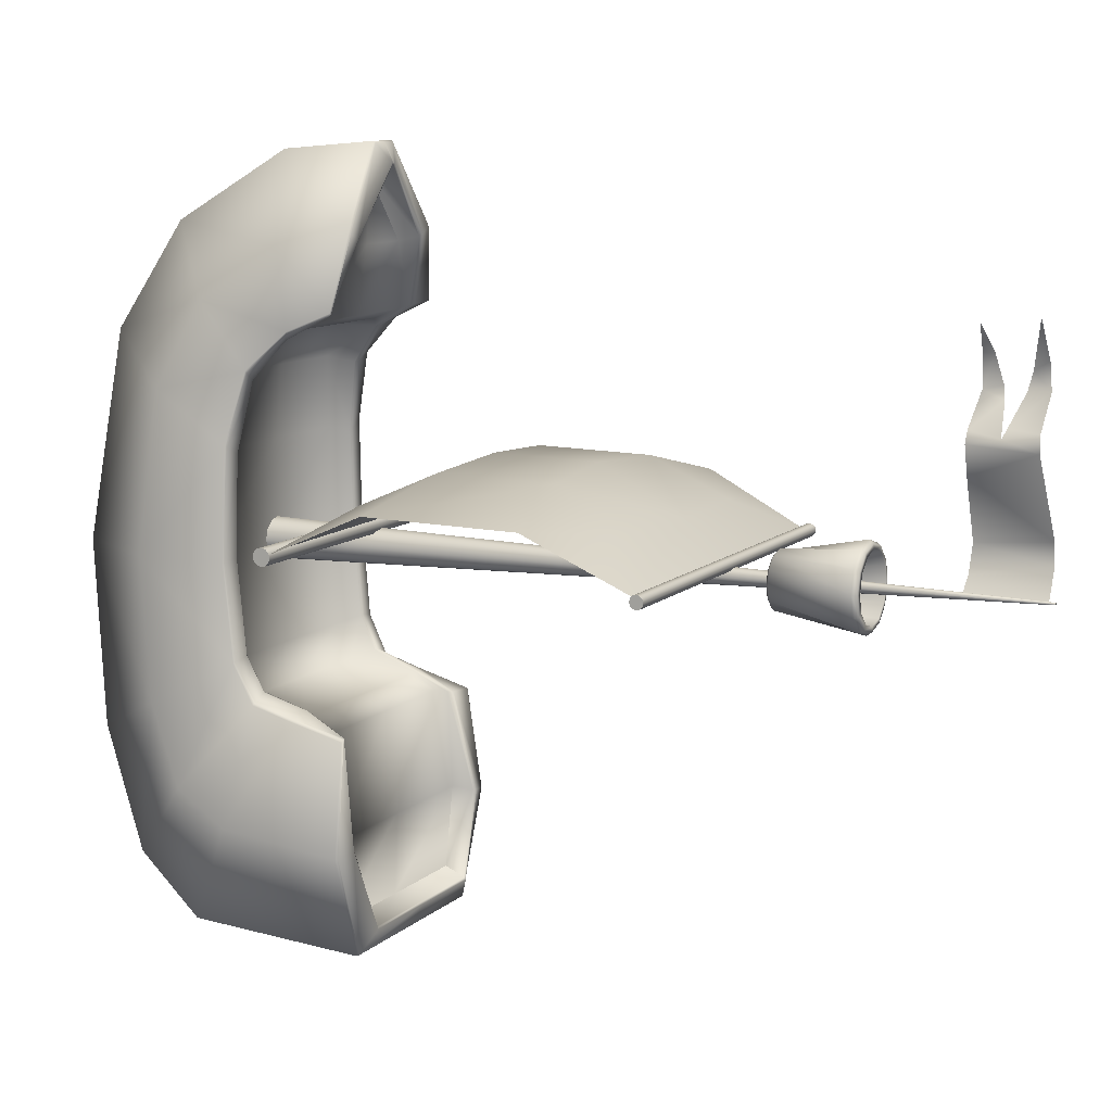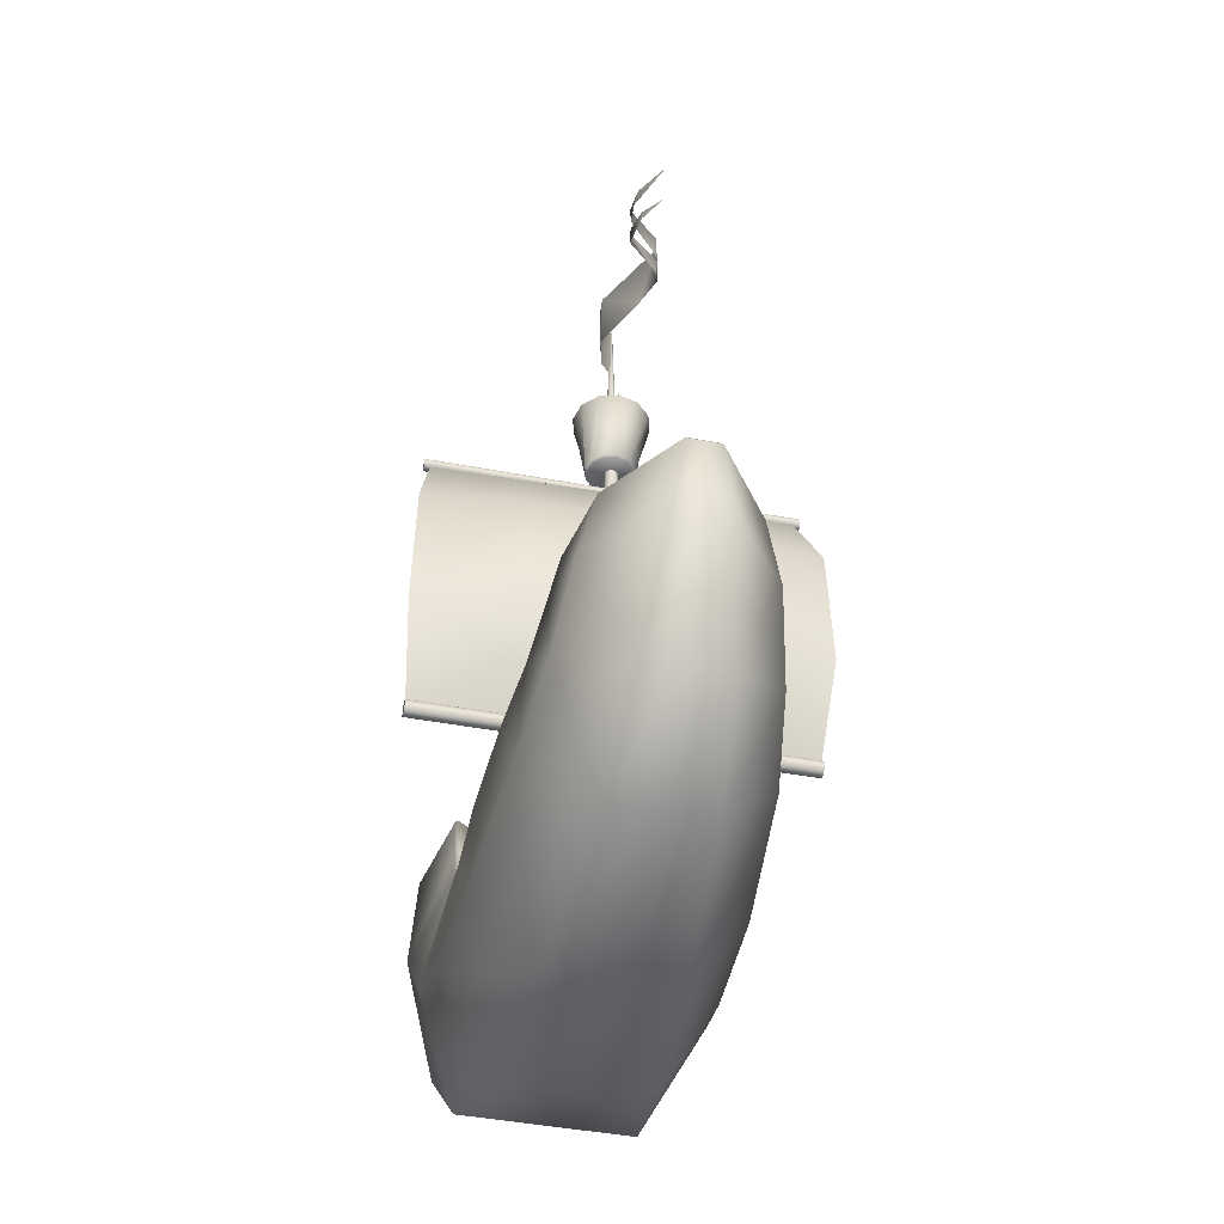
<metadata>
{"format":"obj","ext":"obj","renderer":"f3d","projection":"perspective","resolution":1024,"background":"white","views":[{"elev":10.1,"azim":116.0,"up":"+Z"},{"elev":-46.7,"azim":-12.0,"up":"+Y"}]}
</metadata>
<code>
o Ship
v 0.06781 -0.1142 0.2661
v -0.06781 -0.1142 0.2661
v 0.1051 -0.127 -0.2532
v -0.1051 -0.127 -0.2532
v 0.05128 -0.02819 0.4062
v -0.05128 -0.02819 0.4062
v 0.1437 0.03301 -0.4845
v -0.1437 0.03301 -0.4845
v 0.08897 -0.1526 -0.009653
v -0.08897 -0.1526 -0.009653
v 0.03713 0.1196 0.497
v -0.03713 0.1196 0.497
v 0.1219 -0.06457 -0.4131
v -0.1219 -0.06457 -0.4131
v 0.1376 0.05469 0.3135
v 0.1556 -0.001507 0.2009
v -0.1556 -0.001507 0.2009
v -0.1376 0.05469 0.3135
v 0.2039 0.1144 -0.3408
v -0.2039 0.1144 -0.3408
v 0.1726 -0.02193 -0.00882
v 0.181 -0.003074 -0.196
v -0.181 -0.003074 -0.196
v -0.1726 -0.02193 -0.00882
v 0.1216 0.1563 0.3802
v -0.1216 0.1563 0.3802
v 0.1915 0.04044 -0.2993
v -0.1915 0.04044 -0.2993
v 0.1129 0.08636 0.2221
v 0.1325 0.07654 0.1256
v -0.1325 0.07654 0.1256
v -0.1129 0.08636 0.2221
v -0.1325 0.2344 -0.2198
v -0.1273 0.1938 -0.2039
v 0.1273 0.1938 -0.2039
v 0.1325 0.2344 -0.2198
v -0.1318 0.08564 -0.1419
v -0.1404 0.07499 -0.006304
v 0.1404 0.07499 -0.006304
v 0.1318 0.08564 -0.1419
v -0.1003 0.1057 0.2655
v 0.1003 0.1057 0.2655
v -0.09579 0.2002 0.2891
v 0.09579 0.2002 0.2891
v -0.1275 0.1062 -0.1887
v 0.1275 0.1062 -0.1887
v -0.08055 0.2145 0.3785
v 0.08055 0.2145 0.3785
v 0.153 0.2488 -0.3549
v -0.153 0.2488 -0.3549
v 0.1411 0.2441 -0.464
v -0.1411 0.2441 -0.464
v -2.612e-17 0.2208 0.4641
v -0.09874 0.1673 0.2761
v 0.09874 0.1673 0.2761
v 0.1426 0.1083 0.1241
v 0.138 0.1046 0.1226
v -0.1426 0.1083 0.1241
v -0.138 0.1046 0.1226
v 0.1473 0.119 -0.1297
v 0.1419 0.1159 -0.1303
v -0.1473 0.119 -0.1297
v -0.1419 0.1159 -0.1303
v 0.1309 0.1254 0.2161
v 0.1258 0.121 0.2147
v -0.1309 0.1254 0.2161
v -0.1258 0.121 0.2147
v 0.1084 0.2235 0.2967
v 0.1034 0.2173 0.2947
v -0.1084 0.2235 0.2967
v -0.1034 0.2173 0.2947
v -0.1391 0.2002 -0.1935
v -0.133 0.1993 -0.1956
v 0.1391 0.2002 -0.1935
v 0.133 0.1993 -0.1956
v 0.1173 0.2869 -0.4715
v 0.1173 0.285 -0.4679
v -0.1173 0.2869 -0.4715
v -0.1173 0.285 -0.4679
v -0.1438 0.2563 -0.2222
v -0.1385 0.2503 -0.2221
v 0.1438 0.2563 -0.2222
v 0.1385 0.2503 -0.2221
v 0.1487 0.1079 -0.005906
v 0.144 0.1044 -0.005855
v -0.1487 0.1079 -0.005906
v -0.144 0.1044 -0.005855
v 0.1171 0.1657 0.2655
v -0.1171 0.1657 0.2655
v 0.1449 0.142 -0.1749
v 0.1396 0.1385 -0.1747
v -0.1449 0.142 -0.1749
v -0.1396 0.1385 -0.1747
v -0.08267 0.2498 0.3884
v -0.07916 0.2458 0.3854
v 0.08267 0.2498 0.3884
v 0.07916 0.2458 0.3854
v 0.1636 0.28 -0.3589
v 0.1586 0.2769 -0.3578
v -0.1636 0.28 -0.3589
v -0.1586 0.2769 -0.3578
v -0.002385 0.2544 0.4804
v 0.002385 0.2544 0.4804
v -4.405e-12 0.252 0.4758
v 0.1642 0.1034 0.1368
v 0.1621 0.1059 0.1343
v -0.1621 0.1059 0.1343
v -0.1642 0.1034 0.1368
v 0.1703 0.1132 -0.1354
v 0.1676 0.1159 -0.1337
v -0.1676 0.1159 -0.1337
v -0.1703 0.1132 -0.1354
v 0.148 0.1277 0.2261
v 0.1499 0.1263 0.2293
v -0.1499 0.1263 0.2293
v -0.148 0.1277 0.2261
v 0.0232 0.2378 0.5073
v 0.02147 0.2413 0.5056
v 0.1235 0.2344 0.3001
v 0.1255 0.2339 0.3021
v -0.1235 0.2344 0.3001
v -0.1255 0.2339 0.3021
v -0.02147 0.2413 0.5056
v -0.0232 0.2378 0.5073
v -0.1668 0.1912 -0.2023
v -0.1638 0.1931 -0.1996
v 0.1638 0.1931 -0.1996
v 0.1668 0.1912 -0.2023
v 0.1378 0.2709 -0.5016
v 0.1392 0.2673 -0.5033
v -0.1392 0.2673 -0.5033
v -0.1378 0.2709 -0.5016
v -0.1634 0.2669 -0.22
v -0.1661 0.2657 -0.2216
v 0.1634 0.2669 -0.22
v 0.1661 0.2657 -0.2216
v 0.1694 0.1043 -0.00647
v 0.1719 0.1012 -0.006586
v -0.1719 0.1012 -0.006586
v -0.1694 0.1043 -0.00647
v 0.1358 0.1779 0.2749
v 0.1374 0.1787 0.2783
v -0.1374 0.1787 0.2783
v -0.1358 0.1779 0.2749
v 0.1654 0.1411 -0.1843
v 0.1682 0.1393 -0.1872
v -0.1682 0.1393 -0.1872
v -0.1654 0.1411 -0.1843
v -0.1008 0.2469 0.3981
v -0.098 0.2494 0.3973
v 0.098 0.2494 0.3973
v 0.1008 0.2469 0.3981
v 0.1931 0.2702 -0.3632
v 0.1904 0.2733 -0.3631
v -0.1904 0.2733 -0.3631
v -0.1931 0.2702 -0.3632
v -0.1117 0.1619 0.2653
v 0.1117 0.1619 0.2653
v -4.952e-17 -0.02819 0.4062
v -4.289e-17 -0.1142 0.2661
v -1.383e-17 -0.1526 -0.009653
v 1.912e-17 -0.127 -0.2532
v -4.254e-17 0.1196 0.497
v 4.636e-17 -0.06457 -0.4131
v 6.706e-17 0.03301 -0.4845
v -2.337e-18 0.07654 0.1256
v -1.295e-17 0.08636 0.2221
v 8.494e-09 0.2344 -0.2198
v 5.238e-17 0.1938 -0.2039
v 3.154e-17 0.08564 -0.1419
v 1.363e-17 0.07499 -0.006304
v -1.59e-17 0.1057 0.2655
v 3.979e-17 0.1062 -0.1887
v -7.215e-18 0.2002 0.2891
v -1.641e-17 0.2145 0.3785
v 7.761e-17 0.2488 -0.3549
v 9.039e-17 0.2441 -0.464
v -9.639e-18 0.1673 0.2761
v 9.656e-17 0.2869 -0.4715
v 9.588e-17 0.285 -0.4679
v -2.401e-17 0.2544 0.4804
v -2.87e-17 0.2413 0.5056
v -2.933e-17 0.2378 0.5073
v 9.805e-17 0.2673 -0.5033
v 9.828e-17 0.2709 -0.5016
g Default
f 1 16 15 5
f 2 6 18 17
f 9 3 22 21
f 9 21 16 1
f 10 24 23 4
f 10 2 17 24
f 5 15 25 11
f 6 12 26 18
f 7 19 27 13
f 13 27 22 3
f 8 14 28 20
f 14 4 23 28
f 84 85 57 56
f 65 64 56 57
f 68 69 97 96
f 70 94 95 71
f 61 85 84 60
f 86 58 59 87
f 75 91 90 74
f 73 72 92 93
f 67 59 58 66
f 63 62 86 87
f 102 104 95 94
f 103 96 97 104
f 60 90 91 61
f 98 76 77 99
f 72 73 81 80
f 62 63 93 92
f 100 101 79 78
f 74 82 83 75
f 82 98 99 83
f 80 81 101 100
f 29 65 57 30
f 32 31 59 67
f 73 34 33 81
f 75 83 36 35
f 37 63 87 38
f 40 39 85 61
f 38 87 59 31
f 39 30 57 85
f 45 34 73 93
f 46 91 75 35
f 45 93 63 37
f 46 40 61 91
f 47 43 71 95
f 48 97 69 44
f 49 36 83 99
f 50 101 81 33
f 51 49 99 77
f 52 79 101 50
f 95 104 53 47
f 139 108 107 140
f 141 119 120 142
f 138 109 110 137
f 155 156 134 133
f 154 135 136 153
f 112 111 148 147
f 139 140 111 112
f 124 123 150 149
f 148 126 125 147
f 131 156 155 132
f 127 128 136 135
f 151 152 120 119
f 150 121 122 149
f 109 146 145 110
f 145 146 128 127
f 130 129 154 153
f 126 133 134 125
f 115 143 144 116
f 108 115 116 107
f 105 106 113 114
f 114 113 141 142
f 152 151 118 117
f 138 137 106 105
f 144 143 122 121
f 16 105 114 15
f 17 18 115 108
f 19 153 136 128
f 7 130 153 19
f 20 125 134 156
f 8 20 156 131
f 21 22 109 138
f 21 138 105 16
f 24 139 112 23
f 24 17 108 139
f 15 114 142 25
f 25 142 120 152
f 11 25 152 117
f 18 26 143 115
f 26 149 122 143
f 12 124 149 26
f 19 128 146 27
f 27 146 109 22
f 20 28 147 125
f 28 23 112 147
f 140 107 58 86
f 107 116 66 58
f 89 66 116 144
f 144 121 70 89
f 150 94 70 121
f 151 119 68 96
f 141 88 68 119
f 88 141 113 64
f 106 56 64 113
f 137 84 56 106
f 137 110 60 84
f 145 90 60 110
f 74 90 145 127
f 127 135 82 74
f 154 98 82 135
f 129 76 98 154
f 132 155 100 78
f 155 133 80 100
f 126 72 80 133
f 72 126 148 92
f 148 111 62 92
f 140 86 62 111
f 123 102 94 150
f 118 151 96 103
f 157 67 66 89
f 70 71 157 89
f 157 41 32 67
f 157 54 41
f 157 71 43 54
f 158 88 64 65
f 68 88 158 69
f 158 65 29 42
f 42 55 158
f 158 55 44 69
f 160 1 5 159
f 2 160 159 6
f 162 3 9 161
f 4 162 161 10
f 161 9 1 160
f 10 161 160 2
f 159 5 11 163
f 6 159 163 12
f 165 7 13 164
f 8 165 164 14
f 164 13 3 162
f 14 164 162 4
f 30 166 167 29
f 166 31 32 167
f 36 168 169 35
f 168 33 34 169
f 171 39 40 170
f 38 171 170 37
f 39 171 166 30
f 171 38 31 166
f 29 167 172 42
f 167 32 41 172
f 173 46 35 169
f 45 173 169 34
f 170 40 46 173
f 37 170 173 45
f 174 43 47 175
f 49 176 168 36
f 176 50 33 168
f 176 49 51 177
f 50 176 177 52
f 55 178 174 44
f 178 54 43 174
f 42 172 178 55
f 172 41 54 178
f 76 179 180 77
f 179 78 79 180
f 104 102 181 103
f 177 51 77 180
f 52 177 180 79
f 183 117 118 182
f 124 183 182 123
f 130 184 185 129
f 184 131 132 185
f 7 165 184 130
f 165 8 131 184
f 163 11 117 183
f 12 163 183 124
f 129 185 179 76
f 185 132 78 179
f 123 182 181 102
f 182 118 103 181
f 97 48 53 104
f 44 174 175 48
f 48 175 53
f 47 53 175
o Sail
v 0.2708 0.2096 0.02348
v 0.2708 0.2112 0.02932
v 0.2708 0.2154 0.0336
v 0.2708 0.2213 0.03517
v 0.2708 0.2271 0.0336
v 0.2708 0.2314 0.02932
v 0.2708 0.233 0.02348
v 0.2708 0.2314 0.01763
v 0.2708 0.2271 0.01335
v 0.2708 0.2213 0.01178
v 0.2708 0.2154 0.01335
v 0.2708 0.2112 0.01763
v -0.2708 0.2096 0.02348
v -0.2708 0.2112 0.02932
v -0.2708 0.2154 0.0336
v -0.2708 0.2213 0.03517
v -0.2708 0.2271 0.0336
v -0.2708 0.2314 0.02932
v -0.2708 0.233 0.02348
v -0.2708 0.2314 0.01763
v -0.2708 0.2271 0.01335
v -0.2708 0.2213 0.01178
v -0.2708 0.2154 0.01335
v -0.2708 0.2112 0.01763
v 0.2708 0.7005 0.01073
v 0.2708 0.7017 0.01515
v 0.2708 0.7049 0.01839
v 0.2708 0.7094 0.01958
v 0.2708 0.7138 0.01839
v 0.2708 0.717 0.01515
v 0.2708 0.7182 0.01073
v 0.2708 0.717 0.006299
v 0.2708 0.7138 0.003058
v 0.2708 0.7094 0.001872
v 0.2708 0.7049 0.003058
v 0.2708 0.7017 0.006299
v -0.2708 0.7005 0.01073
v -0.2708 0.7017 0.01515
v -0.2708 0.7049 0.01839
v -0.2708 0.7094 0.01958
v -0.2708 0.7138 0.01839
v -0.2708 0.717 0.01515
v -0.2708 0.7182 0.01073
v -0.2708 0.717 0.006299
v -0.2708 0.7138 0.003058
v -0.2708 0.7094 0.001872
v -0.2708 0.7049 0.003058
v -0.2708 0.7017 0.006299
v 0.2622 0.705 0.013
v 0.2692 0.2244 0.0238
v -0.2622 0.705 0.013
v -0.2692 0.2244 0.0238
v 0.2799 0.5668 0.08011
v -0.2799 0.5668 0.08011
v 0.2824 0.3641 0.0843
v -0.2824 0.3641 0.0843
v -0.1469 0.6471 0.06427
v 0.1469 0.6471 0.06427
v 0.1496 0.285 0.07242
v -0.1496 0.285 0.07242
v 0.1367 0.5432 0.1149
v -0.1367 0.5432 0.1149
v 0.1377 0.3877 0.1179
v -0.1377 0.3877 0.1179
v 1.19e-09 0.3939 0.1259
v 6.921e-10 0.2782 0.07045
v 1.039e-09 0.653 0.06182
v 1.38e-09 0.5368 0.1231
v 1.16e-10 0.2164 0.02122
v 2.229e-10 0.7152 0.01001
g Default
f 191 190 189 188 187 186 197 196 195 194 193 192
f 198 186 187 199
f 199 187 188 200
f 200 188 189 201
f 201 189 190 202
f 202 190 191 203
f 203 191 192 204
f 204 192 193 205
f 205 193 194 206
f 206 194 195 207
f 207 195 196 208
f 208 196 197 209
f 209 197 186 198
f 203 204 205 206 207 208 209 198 199 200 201 202
f 215 214 213 212 211 210 221 220 219 218 217 216
f 222 210 211 223
f 223 211 212 224
f 224 212 213 225
f 225 213 214 226
f 226 214 215 227
f 227 215 216 228
f 228 216 217 229
f 229 217 218 230
f 230 218 219 231
f 231 219 220 232
f 232 220 221 233
f 233 221 210 222
f 227 228 229 230 231 232 233 222 223 224 225 226
f 251 244 248 250
f 251 250 249 245
f 252 253 246 243
f 252 242 247 253
f 248 246 253 250
f 249 250 253 247
f 238 234 243 246
f 239 247 242 236
f 240 248 244 235
f 240 238 246 248
f 241 237 245 249
f 241 249 247 239
f 237 254 251 245
f 235 244 251 254
f 234 255 252 243
f 236 242 252 255
o Flag
v -0.0229 1.009 0.2334
v -0.01811 1.089 0.2695
v 0.03003 1.007 0.1759
v 0.02571 1.093 0.1918
v -0.02919 1.002 0.05421
v -0.0278 1.099 0.06186
v 0.01342 1.086 0.3214
v -0.01392 1.011 0.2768
v 0.01385 1.005 0.1374
v -0.02202 1.091 0.234
v -0.02594 1.1 0.03344
v 0.02408 1.008 0.1919
v 0.02969 1.094 0.1697
v -0.01977 1 0.01825
v 0.001358 0.999 -0.00474
v -8.109e-05 1.102 -0.004143
v -0.01477 1.026 0.2761
v -0.02154 1.069 0.2578
v -0.02287 1.035 0.2393
v 0.02946 1.049 0.184
v -0.01484 1.039 0.2235
v 0.02084 1.053 0.1949
v 0.01063 1.015 0.3144
v -0.02118 1.063 0.2331
g Default
f 264 260 261
f 266 261 260
f 258 264 268
f 271 266 269
f 260 269 266
f 268 264 261
f 270 271 269
f 256 272 263
f 267 258 275
f 256 276 274
f 259 277 275
f 257 262 273
f 267 275 276
f 279 277 265
f 265 273 279
f 256 267 276
f 259 265 277
f 278 263 272
f 268 259 275 258
f 257 273 265
f 272 256 274
o Mast
v 4.43e-18 0.0305 0.02432
v 0.01425 0.0305 0.02051
v 0.02468 0.0305 0.01008
v 0.0285 0.0305 -0.004175
v 0.02468 0.0305 -0.01843
v 0.01425 0.0305 -0.02886
v 1.141e-17 0.0305 -0.03268
v -0.01425 0.0305 -0.02886
v -0.02468 0.0305 -0.01843
v -0.0285 0.0305 -0.004175
v -0.02468 0.0305 0.01008
v -0.01425 0.0305 0.02051
v 2.7e-17 0.2103 0.01984
v 0.01201 0.2103 0.01662
v 0.02079 0.2103 0.007831
v 0.02401 0.2103 -0.004175
v 0.02079 0.2103 -0.01618
v 0.01201 0.2103 -0.02497
v 3.288e-17 0.2103 -0.02819
v -0.01201 0.2103 -0.02497
v -0.02079 0.2103 -0.01618
v -0.02401 0.2103 -0.004175
v -0.02079 0.2103 0.007831
v -0.01201 0.2103 0.01662
v 4.958e-17 0.3902 0.01535
v 0.009761 0.3902 0.01273
v 0.01691 0.3902 0.005586
v 0.01952 0.3902 -0.004175
v 0.01691 0.3902 -0.01394
v 0.009761 0.3902 -0.02108
v 5.436e-17 0.3902 -0.0237
v -0.009761 0.3902 -0.02108
v -0.01691 0.3902 -0.01394
v -0.01952 0.3902 -0.004175
v -0.01691 0.3902 0.005586
v -0.009761 0.3902 0.01273
v 7.215e-17 0.57 0.01086
v 0.007517 0.57 0.008845
v 0.01302 0.57 0.003342
v 0.01503 0.57 -0.004175
v 0.01302 0.57 -0.01169
v 0.007517 0.57 -0.01719
v 7.583e-17 0.57 -0.01921
v -0.007517 0.57 -0.01719
v -0.01302 0.57 -0.01169
v -0.01503 0.57 -0.004175
v -0.01302 0.57 0.003342
v -0.007517 0.57 0.008845
v 9.473e-17 0.7499 0.00637
v 0.005273 0.7499 0.004957
v 0.009132 0.7499 0.001097
v 0.01055 0.7499 -0.004175
v 0.009132 0.7499 -0.009447
v 0.005273 0.7499 -0.01331
v 9.731e-17 0.7499 -0.01472
v -0.005273 0.7499 -0.01331
v -0.009132 0.7499 -0.009447
v -0.01055 0.7499 -0.004175
v -0.009132 0.7499 0.001097
v -0.005273 0.7499 0.004957
v 1.173e-16 0.9297 0.001881
v 0.003028 0.9297 0.00107
v 0.005245 0.9297 -0.001147
v 0.006056 0.9297 -0.004175
v 0.005245 0.9297 -0.007203
v 0.003028 0.9297 -0.00942
v 1.188e-16 0.9297 -0.01023
v -0.003028 0.9297 -0.00942
v -0.005245 0.9297 -0.007203
v -0.006056 0.9297 -0.004175
v -0.005245 0.9297 -0.001147
v -0.003028 0.9297 0.00107
v 1.399e-16 1.11 -0.002608
v 0.0007838 1.11 -0.002818
v 0.001357 1.11 -0.003391
v 0.001568 1.11 -0.004175
v 0.001357 1.11 -0.004959
v 0.0007838 1.11 -0.005533
v 1.403e-16 1.11 -0.005743
v -0.0007838 1.11 -0.005533
v -0.001357 1.11 -0.004959
v -0.001568 1.11 -0.004175
v -0.001357 1.11 -0.003391
v -0.0007838 1.11 -0.002818
v 0.02299 0.8915 0.03565
v 0.03982 0.8915 0.01882
v 0.04598 0.8915 -0.004175
v 0.03982 0.8915 -0.02717
v 0.02299 0.8915 -0.044
v -2.529e-09 0.8915 -0.05016
v -0.02299 0.8915 -0.044
v -0.03982 0.8915 -0.02717
v -0.04598 0.8915 -0.004175
v -0.03982 0.8915 0.01882
v -0.02299 0.8915 0.03565
v 3.409e-09 0.8915 0.04181
v 9.608e-17 0.7813 0.02672
v 0.01545 0.7813 0.02258
v 0.02676 0.7813 0.01127
v 0.0309 0.7813 -0.004175
v 0.02676 0.7813 -0.01962
v 0.01545 0.7813 -0.03093
v 1.037e-16 0.7813 -0.03507
v -0.01545 0.7813 -0.03093
v -0.02676 0.7813 -0.01962
v -0.0309 0.7813 -0.004175
v -0.02676 0.7813 0.01127
v -0.01545 0.7813 0.02258
v 0.02641 0.891 0.04157
v 0.02797 0.8848 0.0461
v 0.04937 0.8848 0.02538
v 0.04574 0.891 0.02224
v 0.05753 0.8848 -0.003263
v 0.05282 0.891 -0.004175
v 0.05028 0.8848 -0.03215
v 0.04574 0.891 -0.03059
v 0.02956 0.8848 -0.05354
v 0.02641 0.891 -0.04992
v 0.0009123 0.8848 -0.0617
v 4.183e-10 0.891 -0.057
v -0.02797 0.8848 -0.05445
v -0.02641 0.891 -0.04992
v -0.04937 0.8848 -0.03373
v -0.04574 0.891 -0.03059
v -0.05753 0.8848 -0.005087
v -0.05282 0.891 -0.004175
v -0.05028 0.8848 0.0238
v -0.04574 0.891 0.02224
v -0.02956 0.8848 0.04519
v -0.02641 0.891 0.04157
v -0.0009123 0.8848 0.05335
v 2.38e-09 0.891 0.04865
v 0.000747 0.774 0.03395
v 9.435e-17 0.7709 0.03047
v 0.01971 0.774 0.02847
v 0.01732 0.7709 0.02583
v 0.03339 0.774 0.01424
v 0.03 0.7709 0.01315
v 0.03812 0.774 -0.004922
v 0.03464 0.7709 -0.004175
v 0.03264 0.774 -0.02388
v 0.03 0.7709 -0.0215
v 0.01842 0.774 -0.03757
v 0.01732 0.7709 -0.03418
v -0.000747 0.774 -0.0423
v 1.028e-16 0.7709 -0.03882
v -0.01971 0.774 -0.03682
v -0.01732 0.7709 -0.03418
v -0.03339 0.774 -0.02259
v -0.03 0.7709 -0.0215
v -0.03812 0.774 -0.003428
v -0.03464 0.7709 -0.004175
v -0.03264 0.774 0.01553
v -0.03 0.7709 0.01315
v -0.01842 0.774 0.02922
v -0.01732 0.7709 0.02583
g Default
f 287 286 285 284 283 282 281 280 291 290 289 288
f 280 281 293 292
f 281 282 294 293
f 282 283 295 294
f 283 284 296 295
f 284 285 297 296
f 285 286 298 297
f 286 287 299 298
f 287 288 300 299
f 288 289 301 300
f 289 290 302 301
f 290 291 303 302
f 291 280 292 303
f 292 293 305 304
f 293 294 306 305
f 294 295 307 306
f 295 296 308 307
f 296 297 309 308
f 297 298 310 309
f 298 299 311 310
f 299 300 312 311
f 300 301 313 312
f 301 302 314 313
f 302 303 315 314
f 303 292 304 315
f 304 305 317 316
f 305 306 318 317
f 306 307 319 318
f 307 308 320 319
f 308 309 321 320
f 309 310 322 321
f 310 311 323 322
f 311 312 324 323
f 312 313 325 324
f 313 314 326 325
f 314 315 327 326
f 315 304 316 327
f 316 317 329 328
f 317 318 330 329
f 318 319 331 330
f 319 320 332 331
f 320 321 333 332
f 321 322 334 333
f 322 323 335 334
f 323 324 336 335
f 324 325 337 336
f 325 326 338 337
f 326 327 339 338
f 327 316 328 339
f 328 329 341 340
f 329 330 342 341
f 330 331 343 342
f 331 332 344 343
f 332 333 345 344
f 333 334 346 345
f 334 335 347 346
f 335 336 348 347
f 336 337 349 348
f 337 338 350 349
f 338 339 351 350
f 339 328 340 351
f 340 341 353 352
f 341 342 354 353
f 342 343 355 354
f 343 344 356 355
f 344 345 357 356
f 345 346 358 357
f 346 347 359 358
f 347 348 360 359
f 348 349 361 360
f 349 350 362 361
f 350 351 363 362
f 351 340 352 363
f 357 358 359 360 361 362 363 352 353 354 355 356
f 375 364 376 387
f 364 365 377 376
f 377 365 366 378
f 366 367 379 378
f 367 368 380 379
f 380 368 369 381
f 369 370 382 381
f 370 371 383 382
f 371 372 384 383
f 372 373 385 384
f 373 374 386 385
f 375 387 386 374
f 382 383 384 385 386 387 376 377 378 379 380 381
f 402 404 405 403
f 390 392 393 391
f 402 403 401 400
f 408 410 411 409
f 398 400 401 399
f 408 409 407 406
f 396 398 399 397
f 390 391 388 389
f 410 389 388 411
f 404 406 407 405
f 396 397 395 394
f 392 394 395 393
f 405 372 371 403
f 407 373 372 405
f 407 409 374 373
f 409 411 375 374
f 411 388 364 375
f 388 391 365 364
f 393 366 365 391
f 395 367 366 393
f 395 397 368 367
f 397 399 369 368
f 401 370 369 399
f 401 403 371 370
f 416 417 419 418
f 434 435 413 412
f 426 427 429 428
f 424 425 427 426
f 422 423 425 424
f 412 413 415 414
f 432 433 435 434
f 430 431 433 432
f 420 421 423 422
f 414 415 417 416
f 428 429 431 430
f 418 419 421 420
f 425 423 421 419 417 415 413 435 433 431 429 427
f 390 389 412 414
f 392 390 414 416
f 394 392 416 418
f 396 394 418 420
f 398 396 420 422
f 400 398 422 424
f 402 400 424 426
f 404 402 426 428
f 406 404 428 430
f 408 406 430 432
f 410 408 432 434
f 389 410 434 412

</code>
